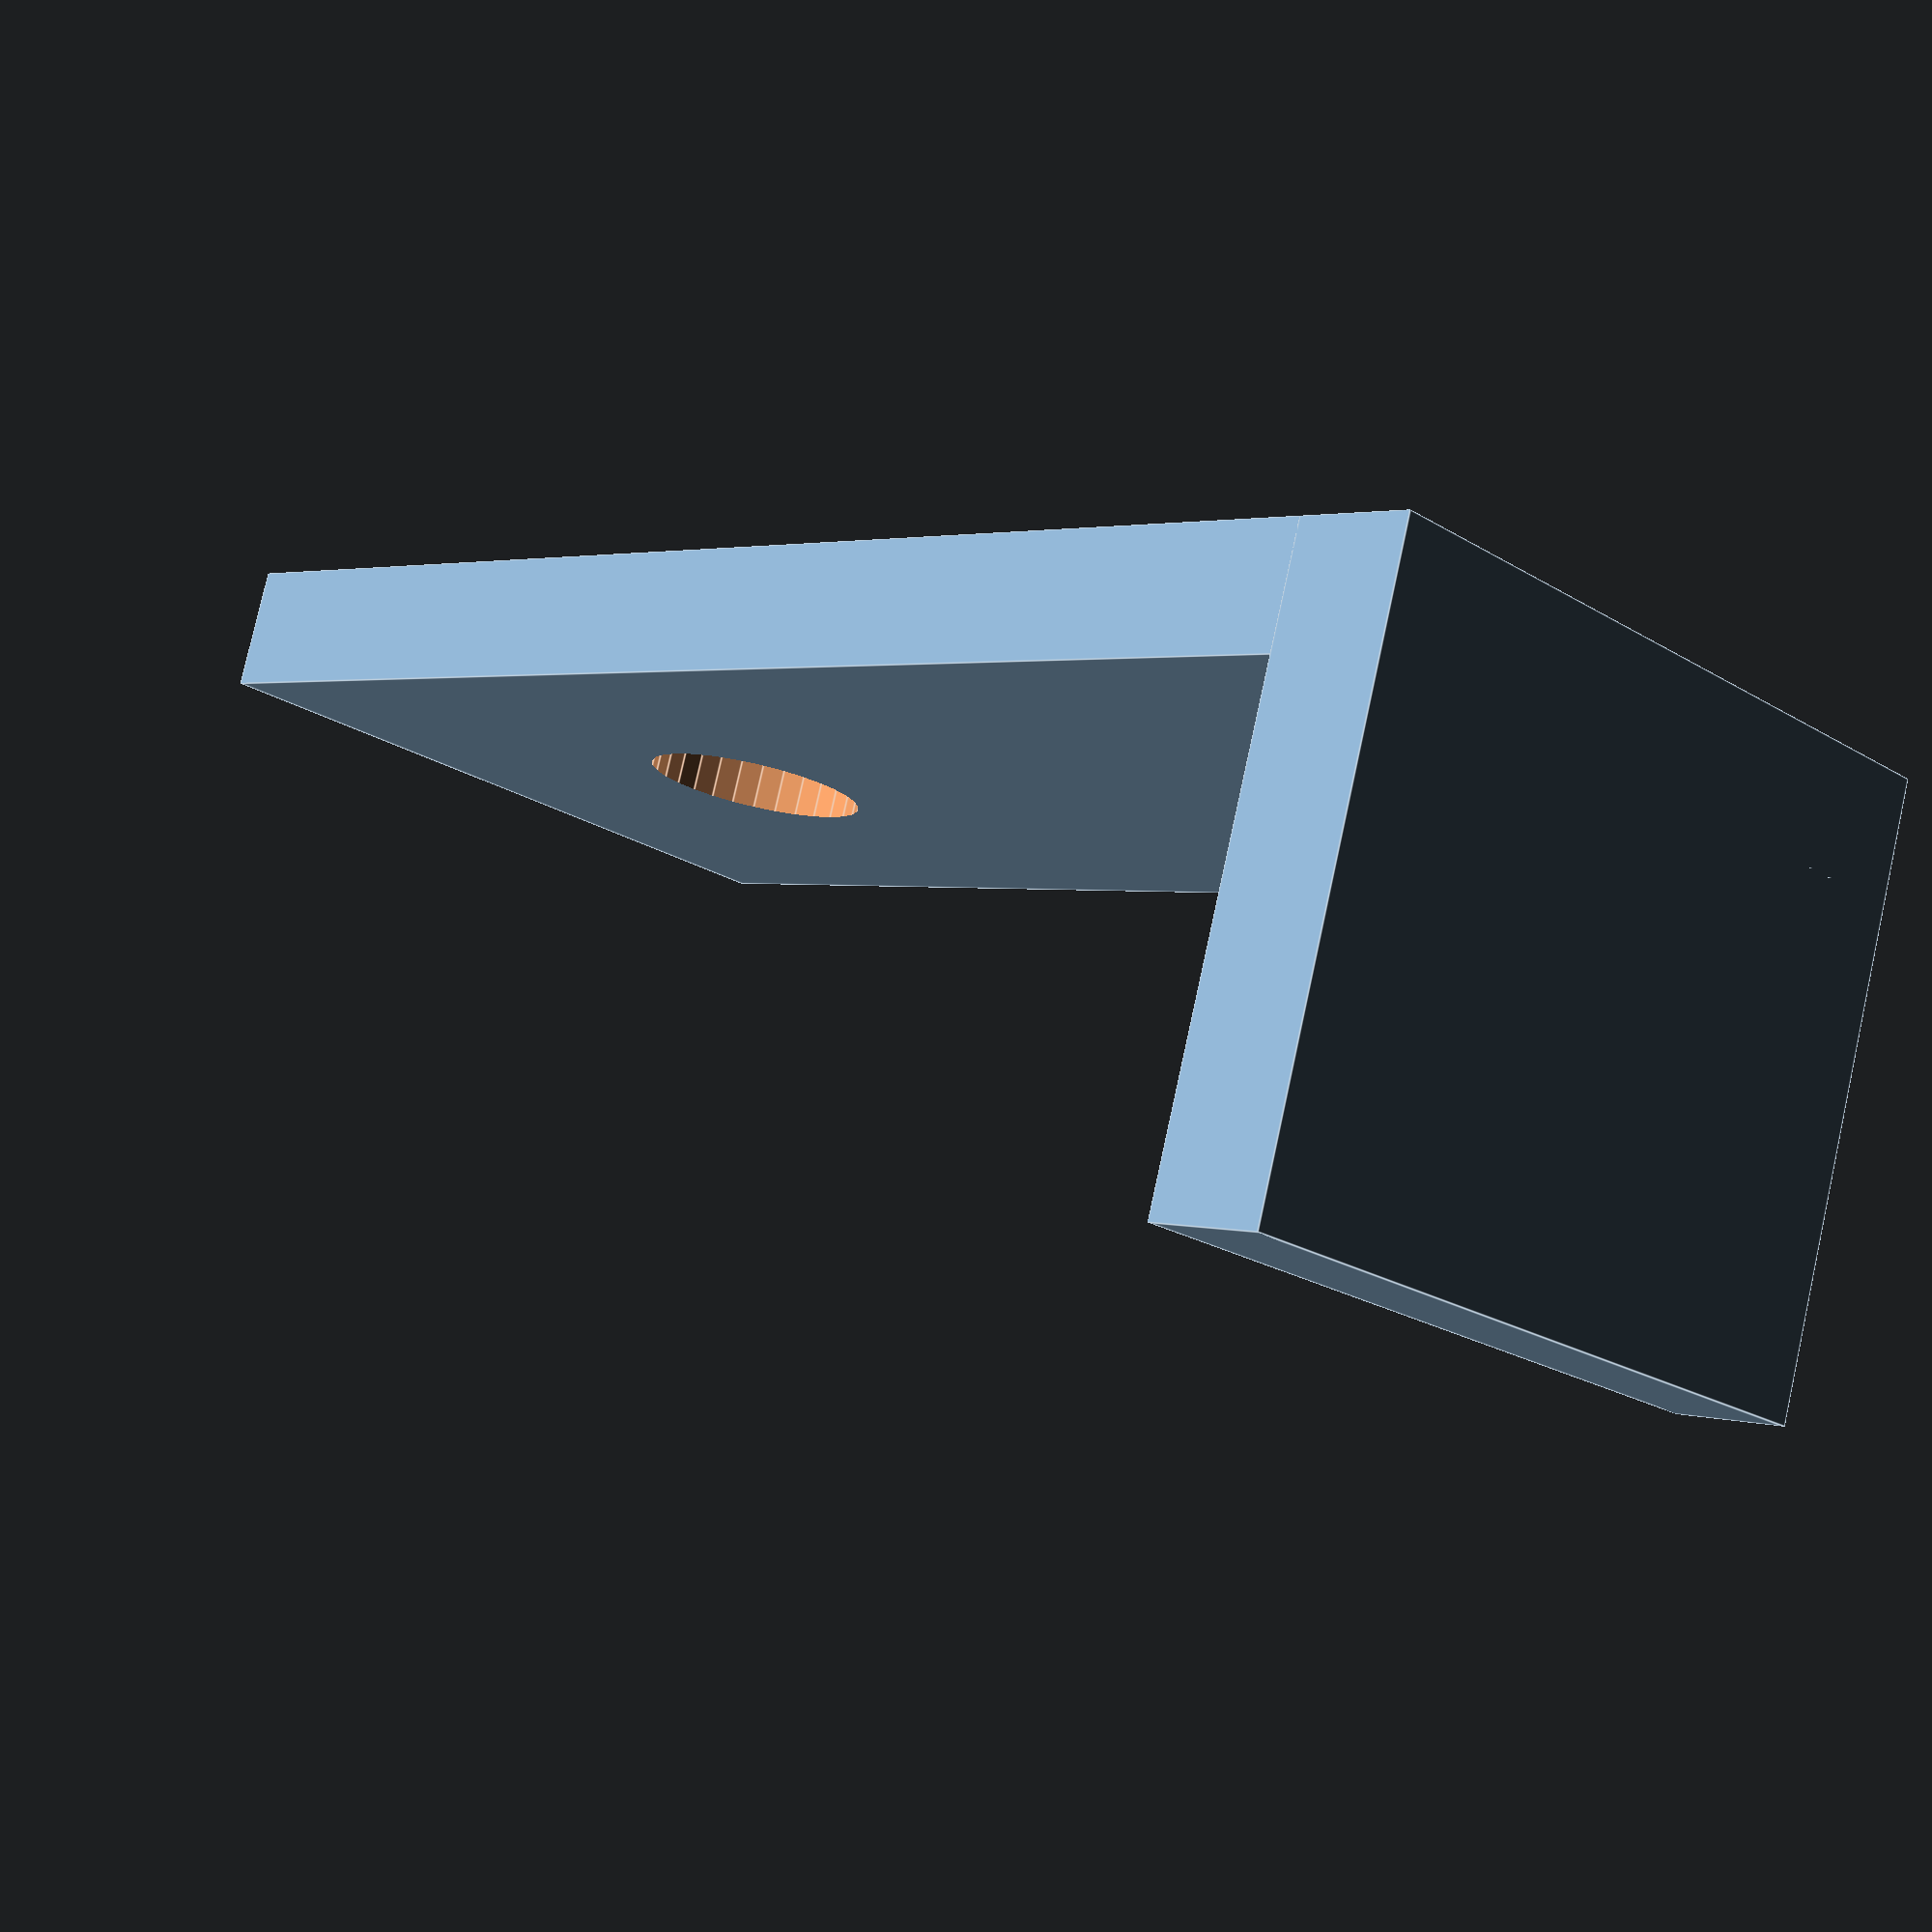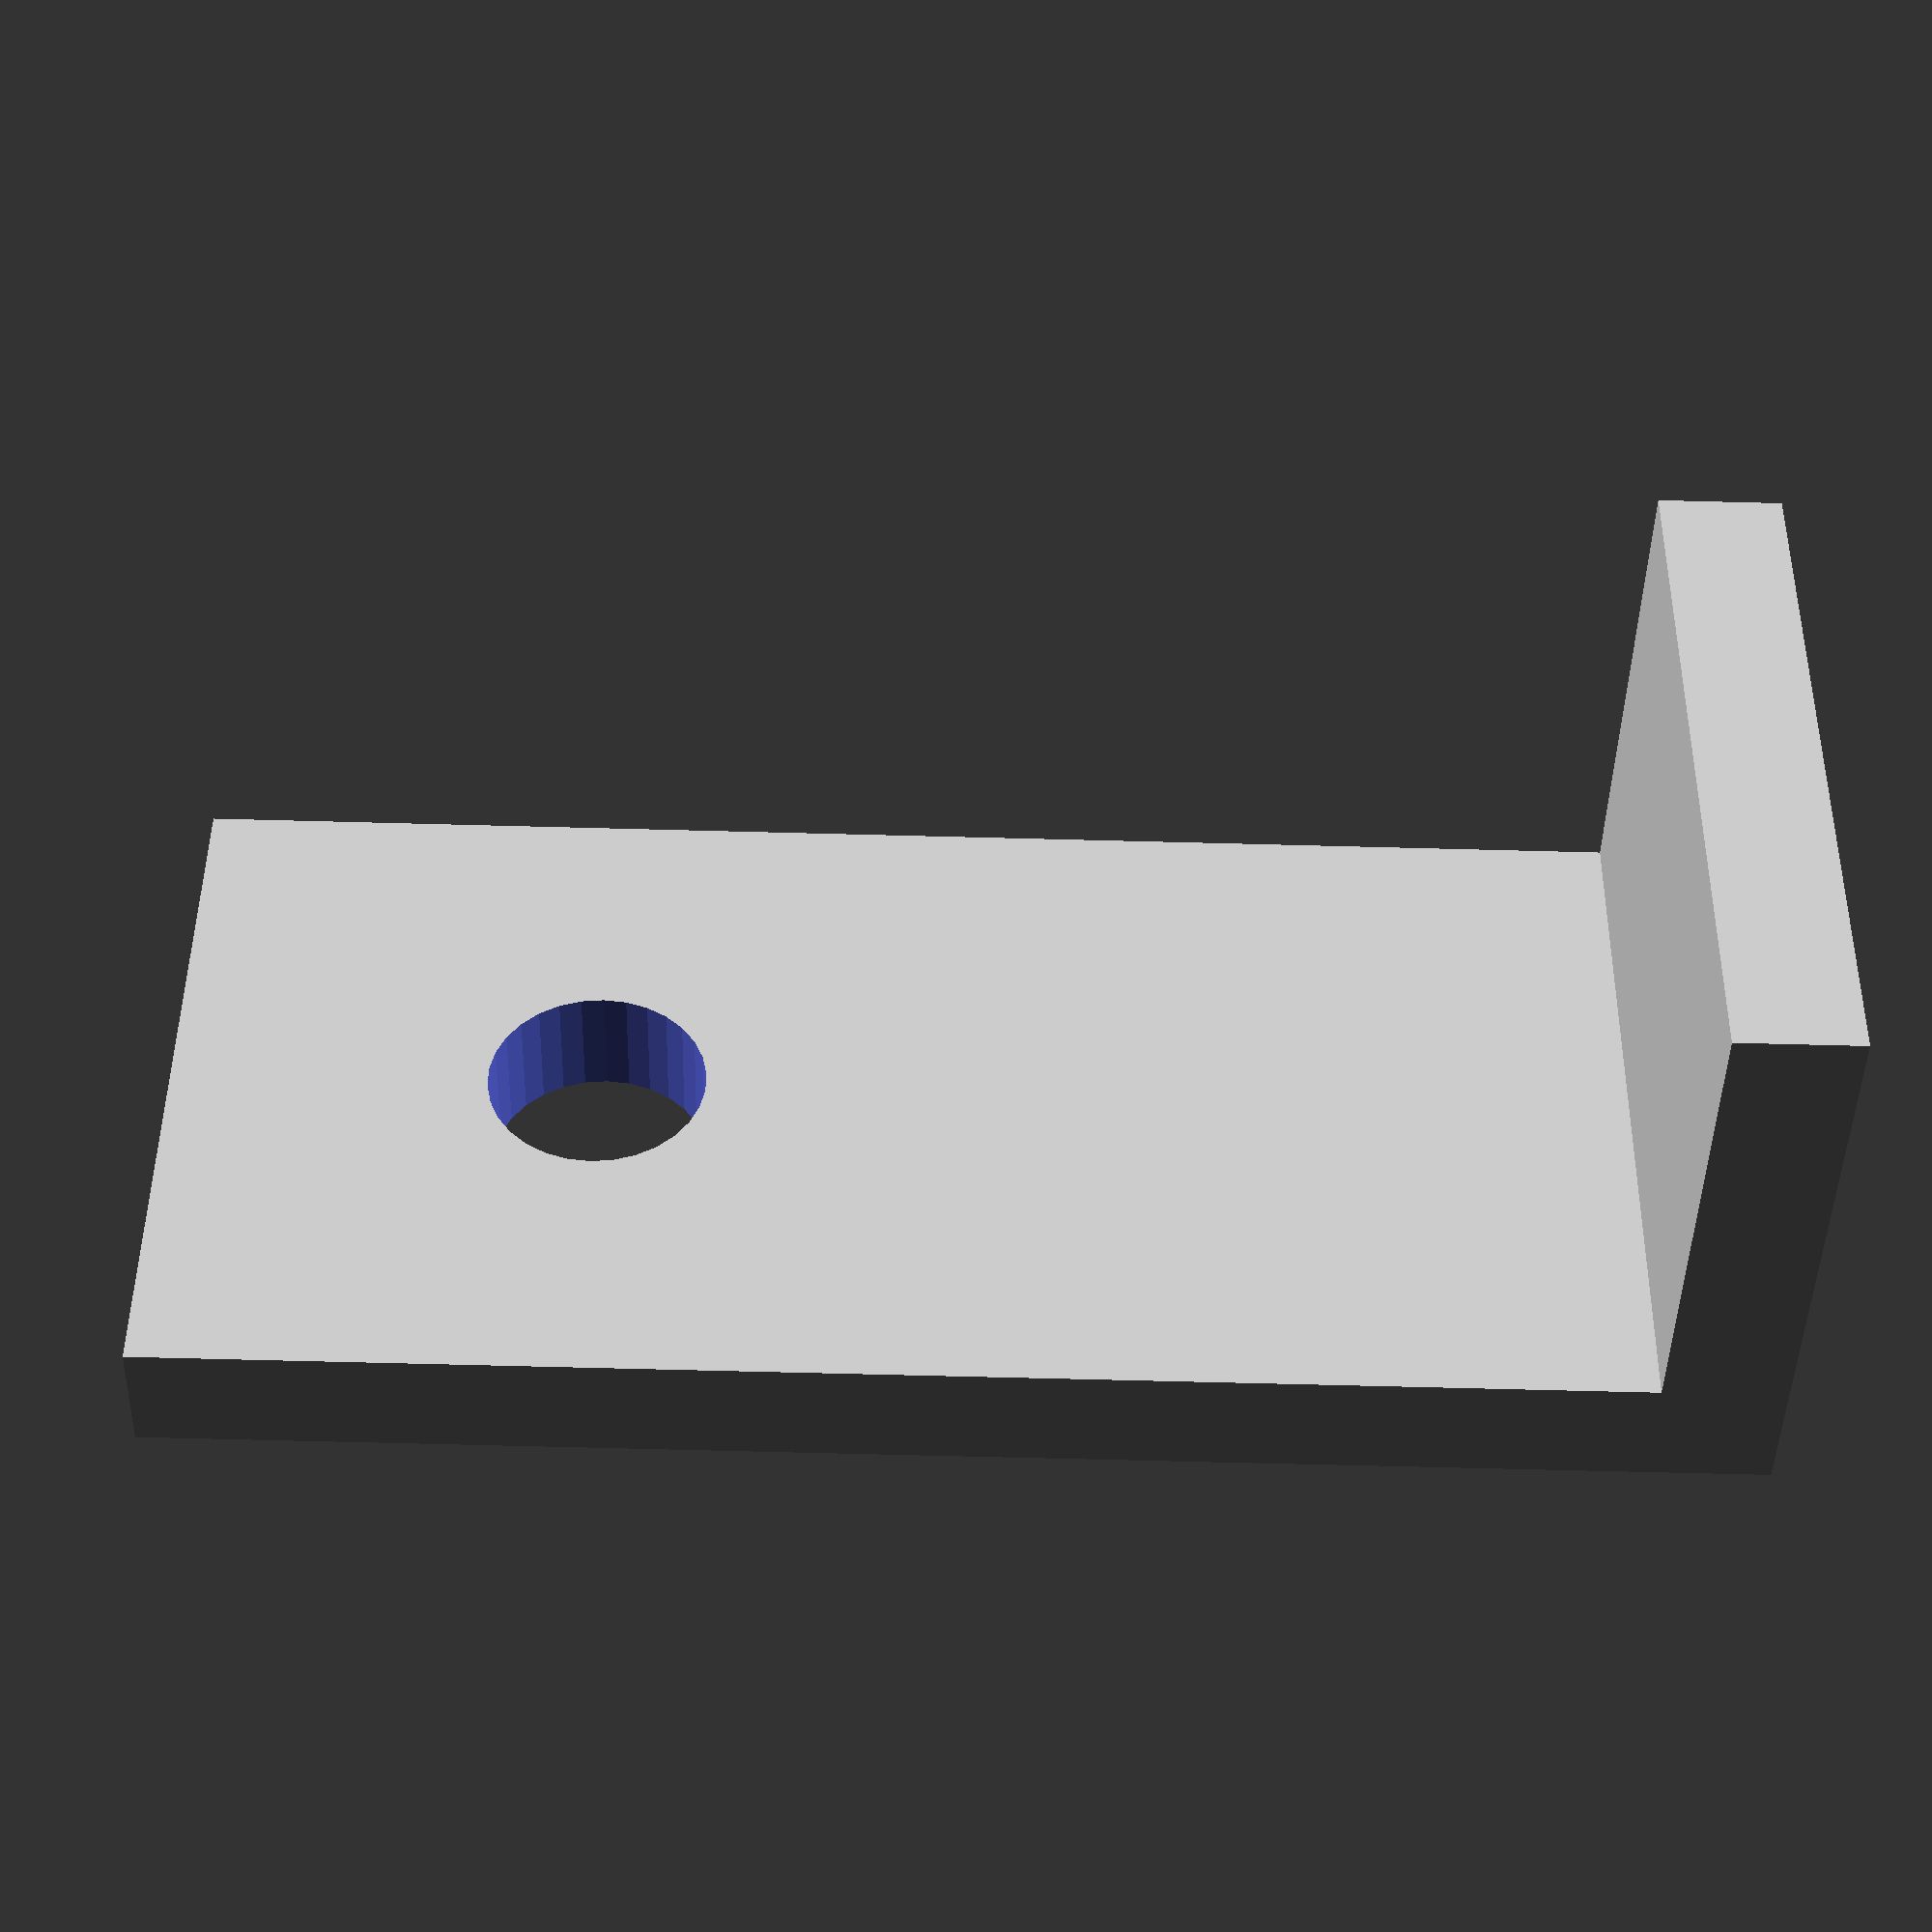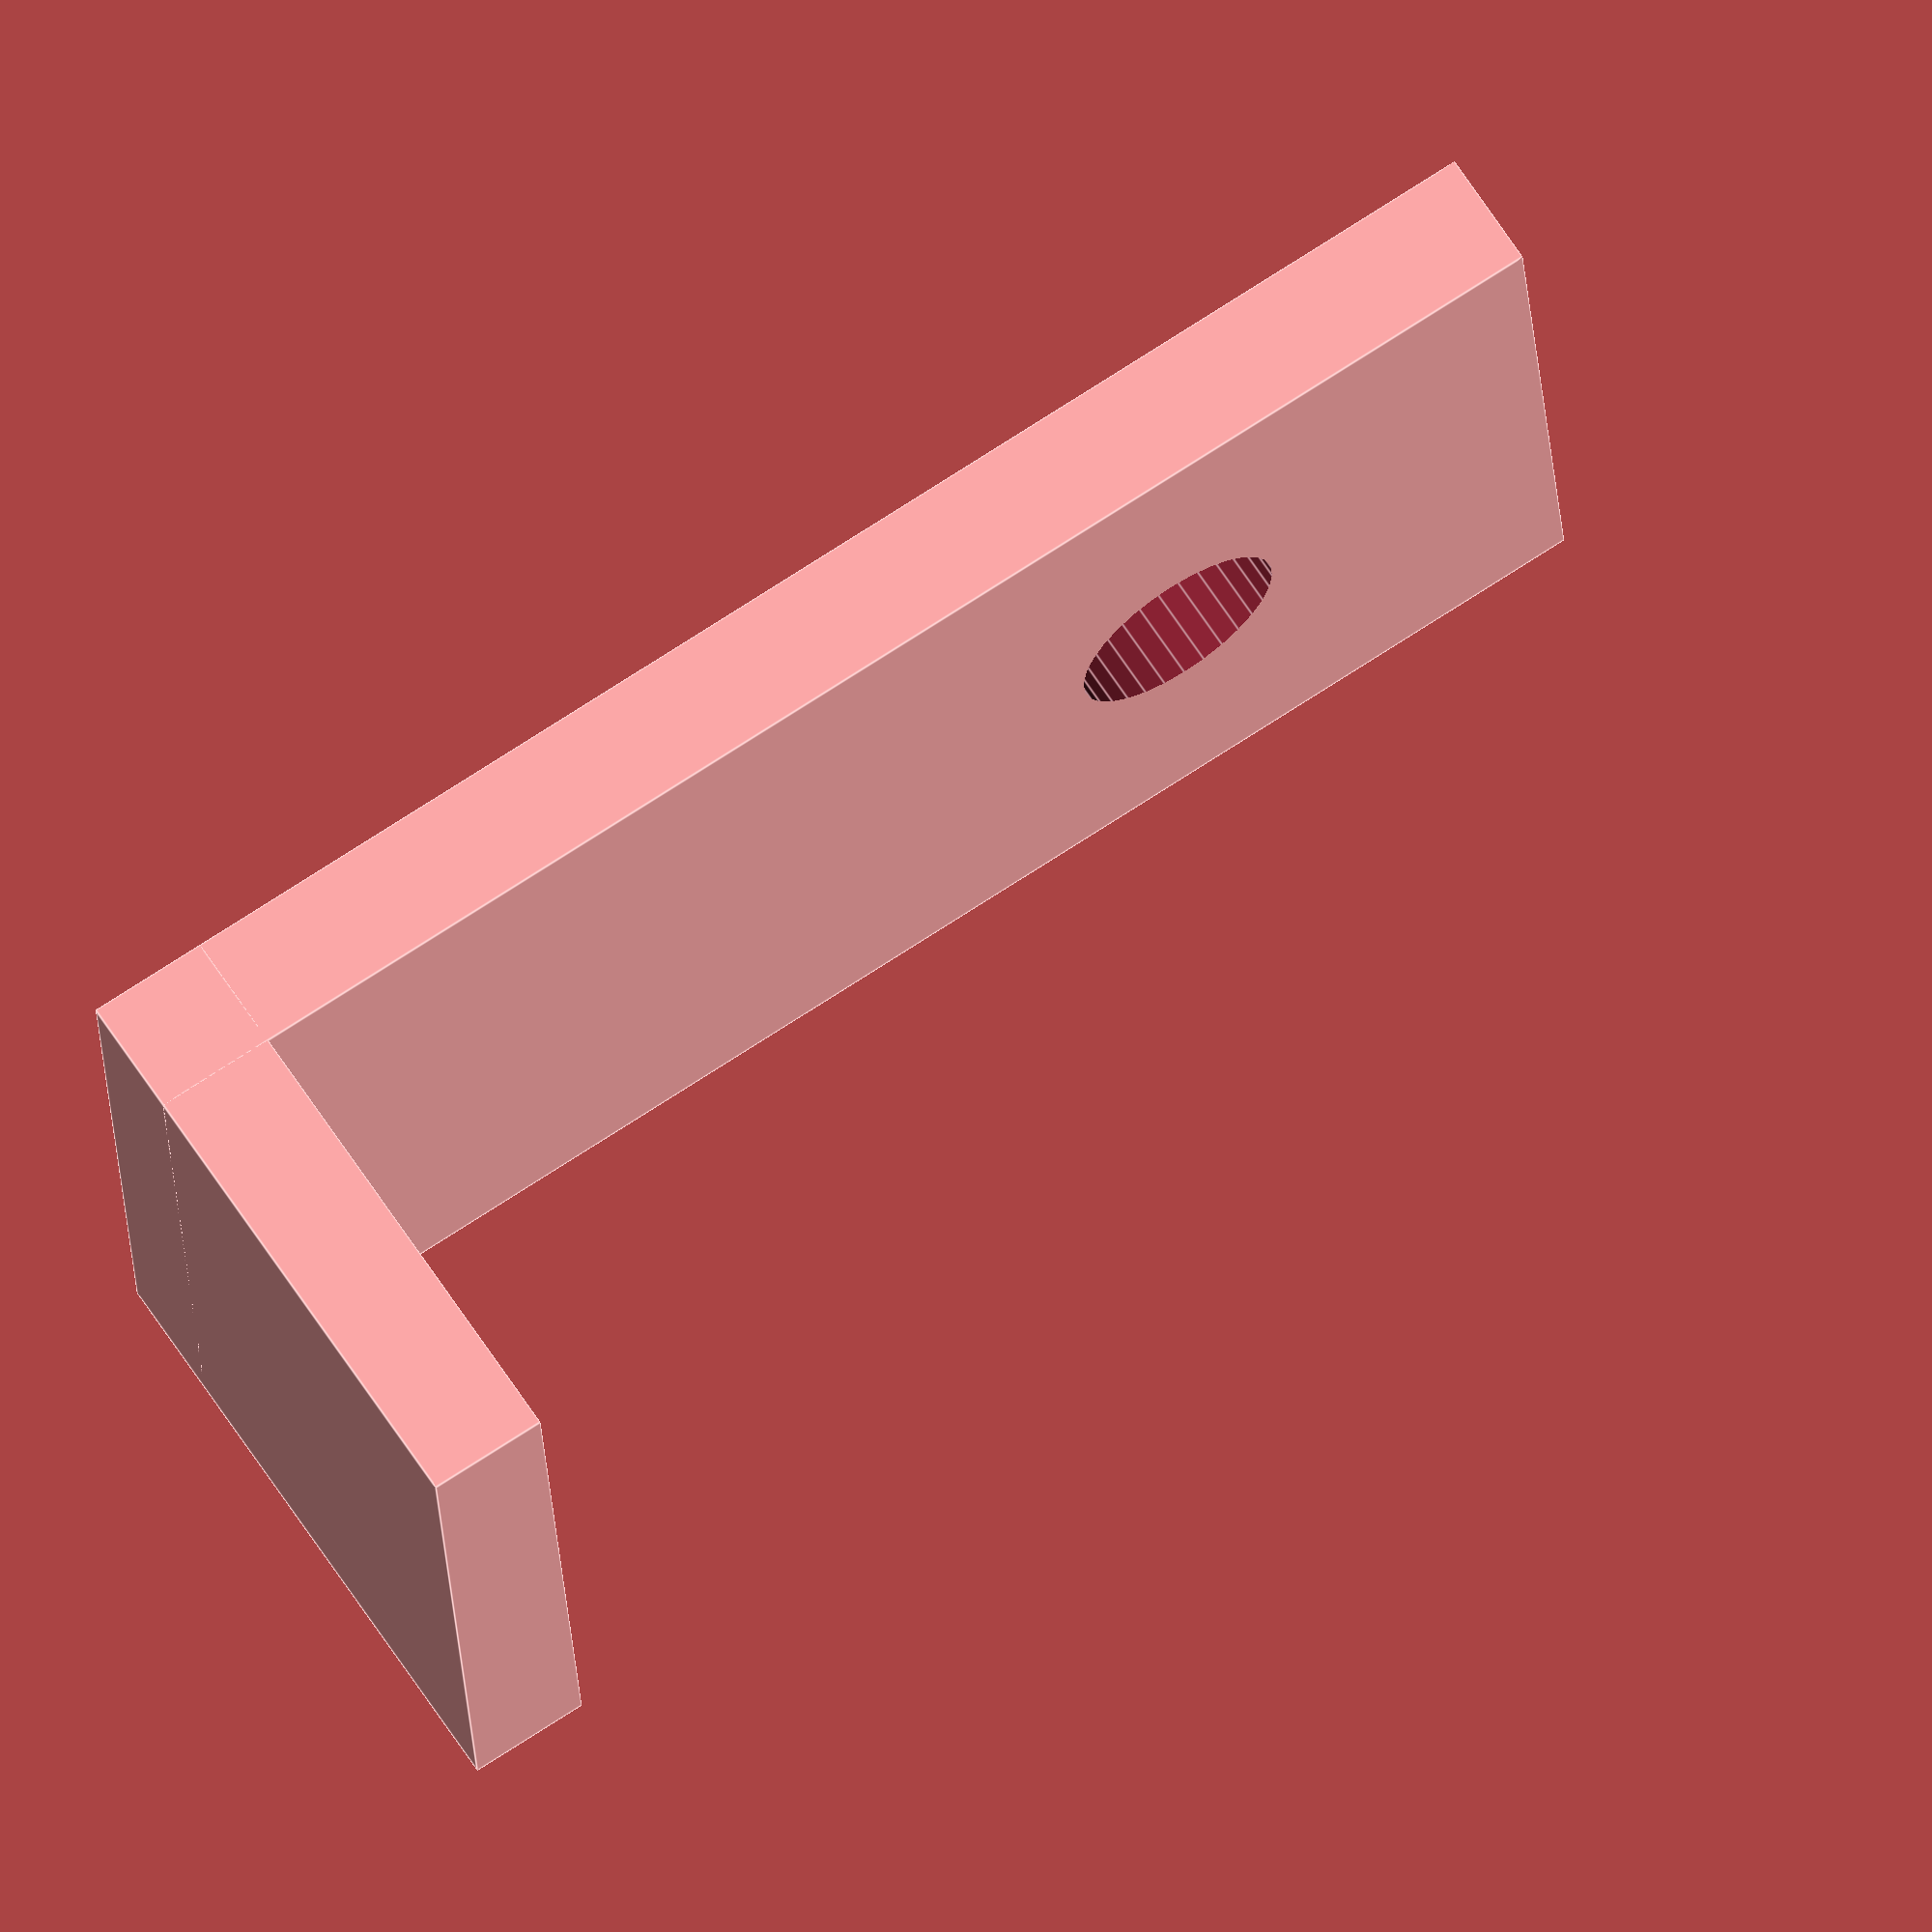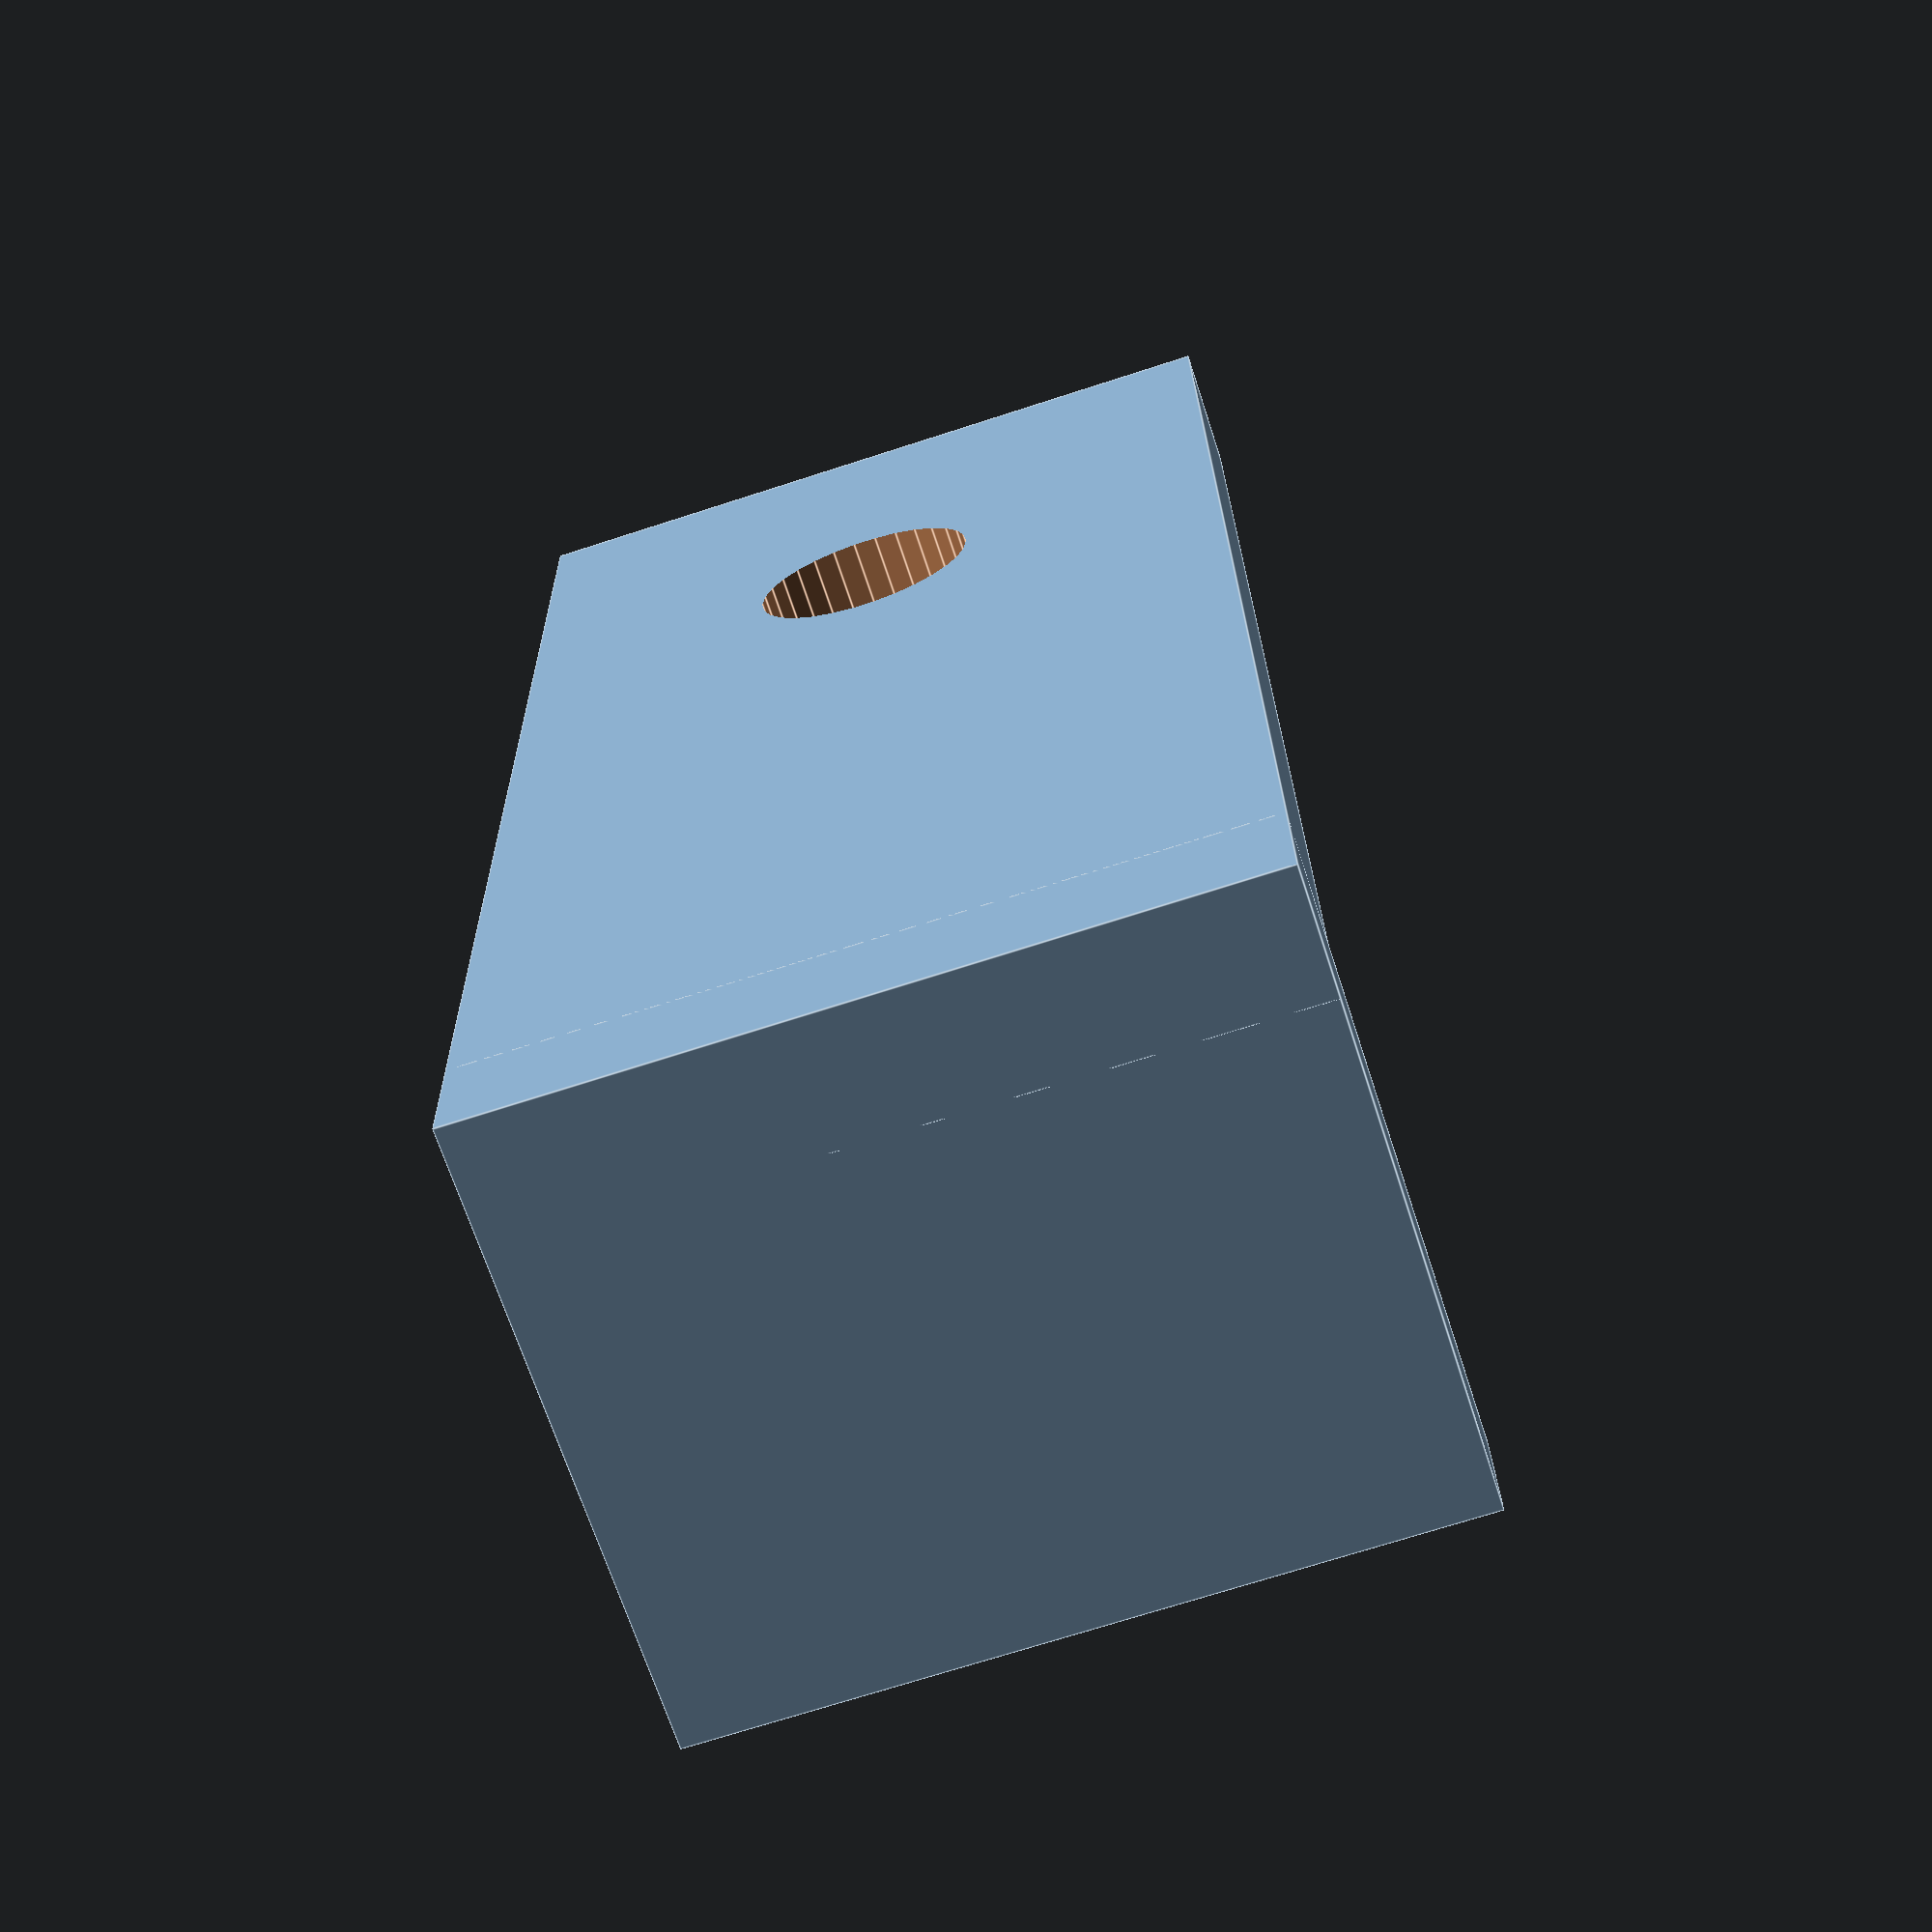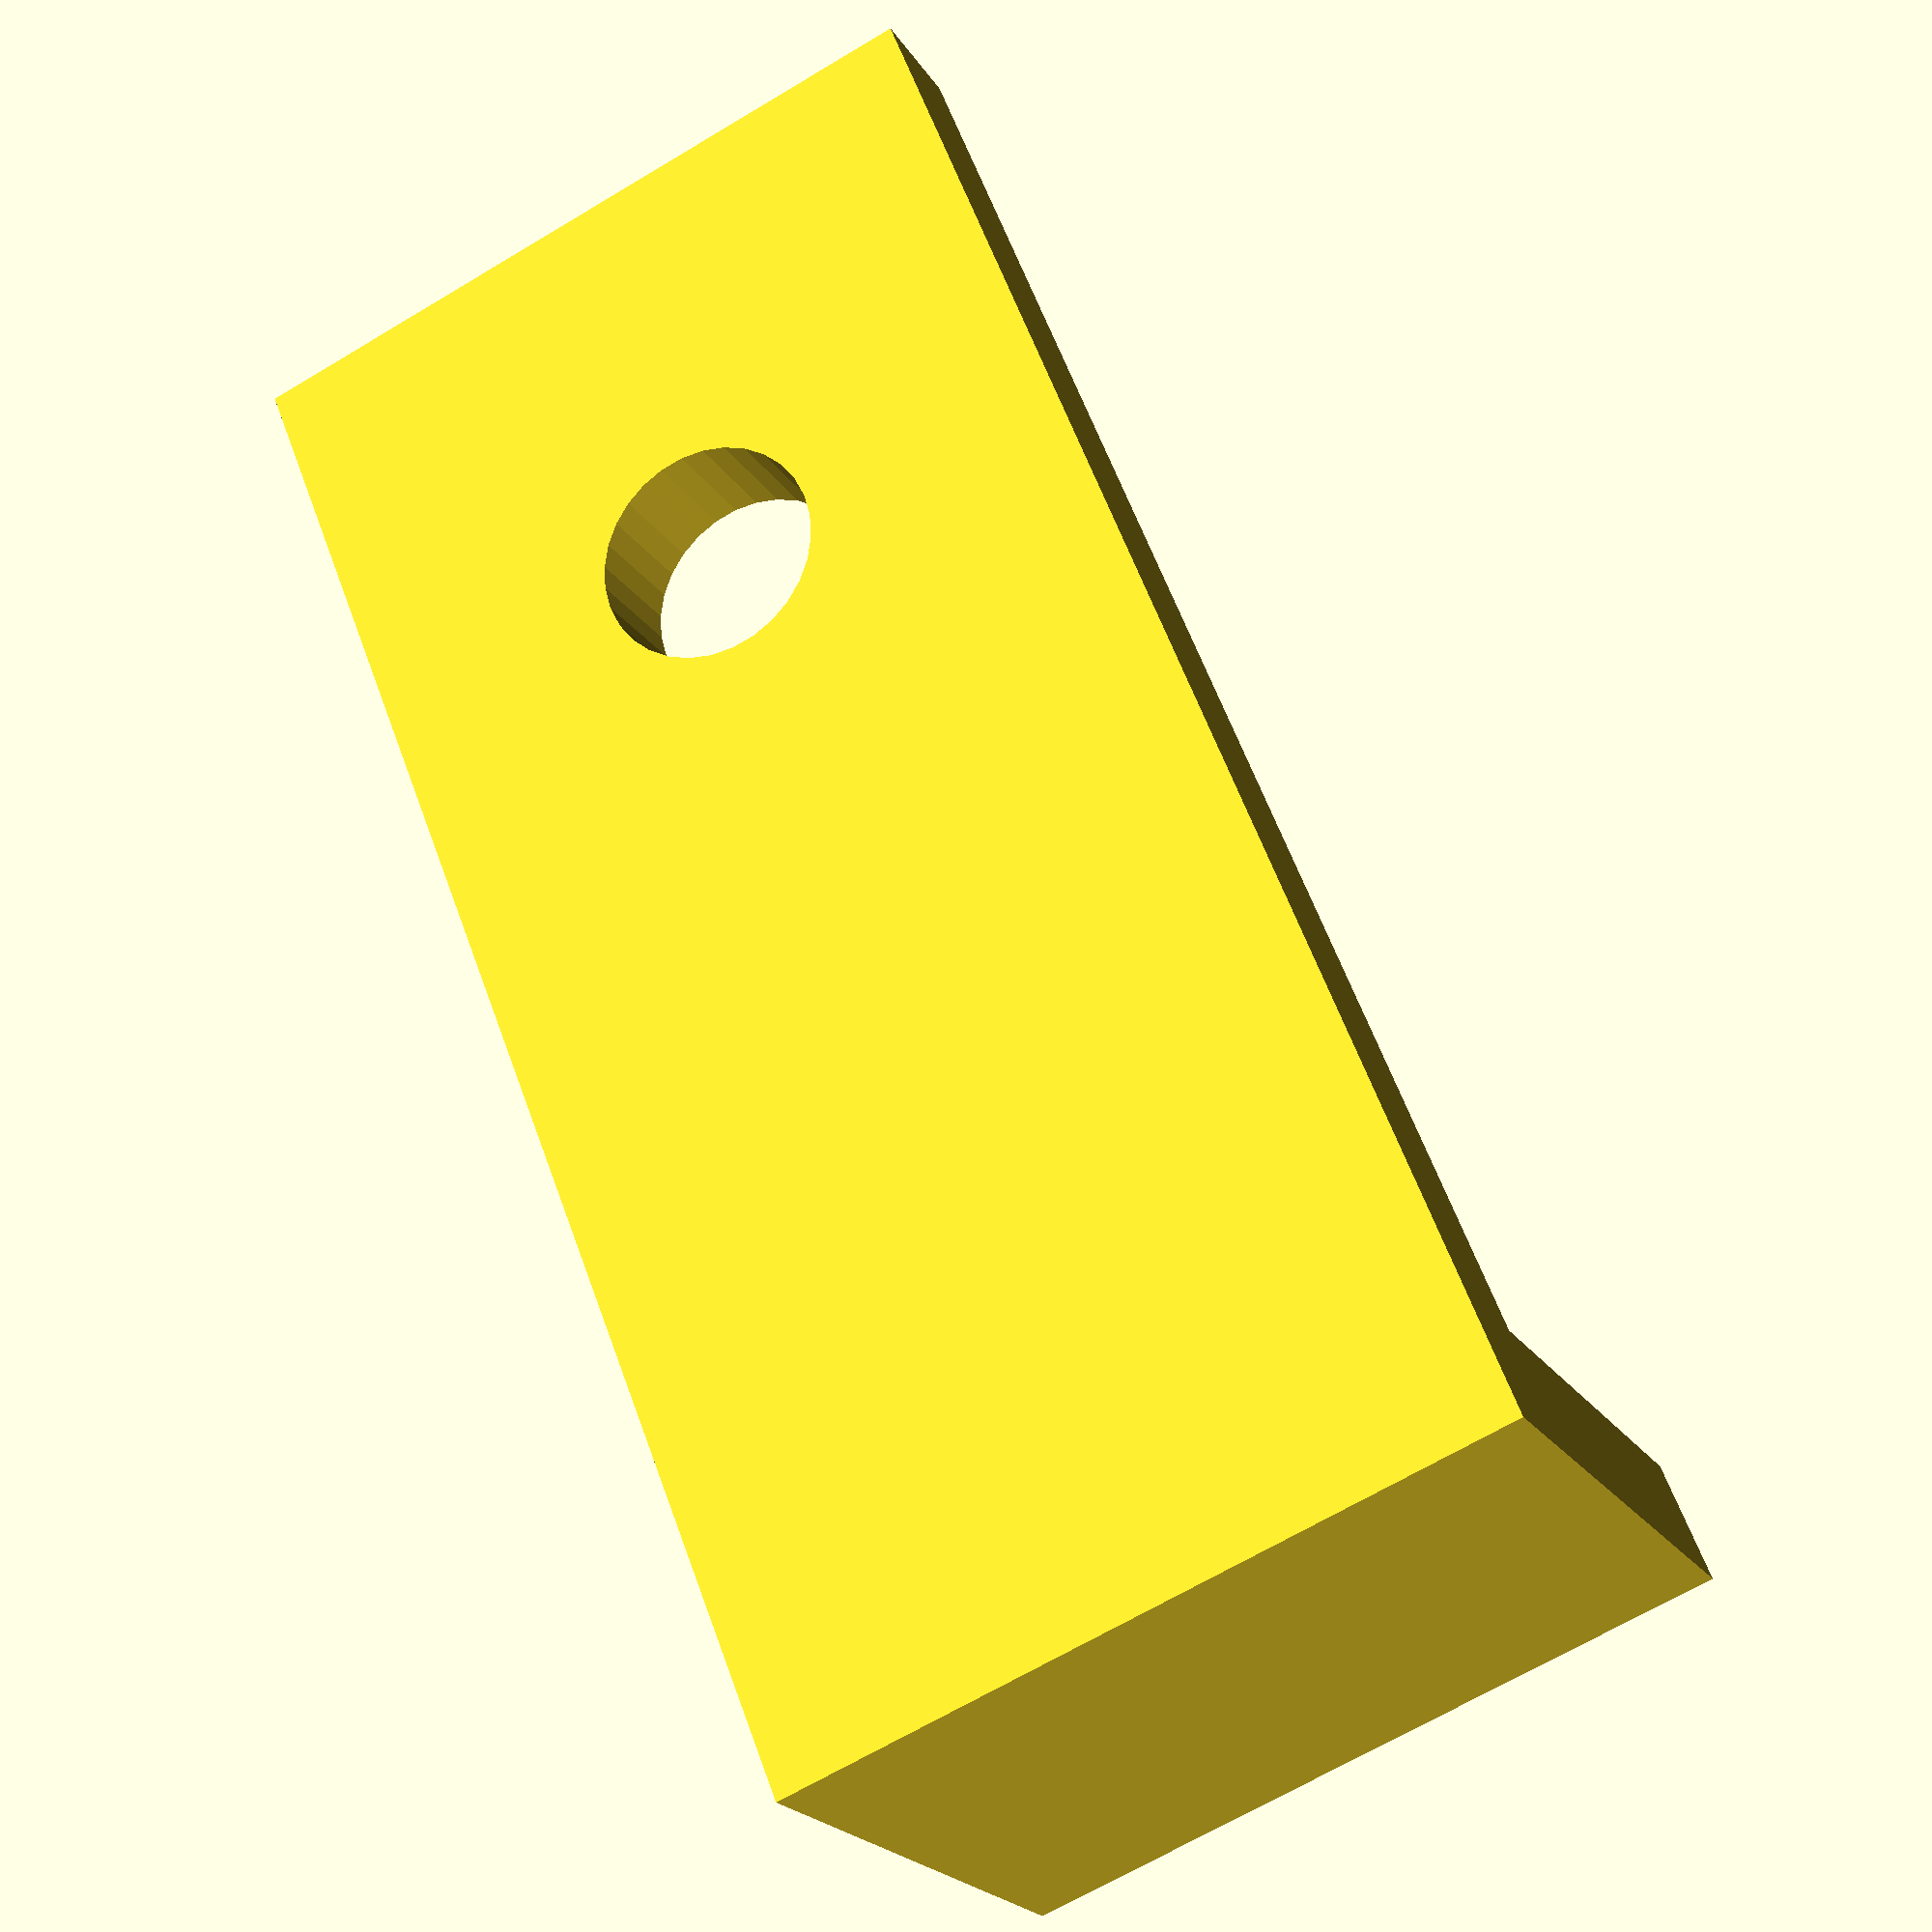
<openscad>
$fn = 30;

wall = 2;

difference() {
  union() {
    cube([12, wall, 26]);
    cube([12, 10, wall]);
  }
  translate([5+0.9, 0, 19]) {
    rotate([90, 0, 0]) {
      cylinder(d=3.6, h=20, center=true);
    }
  }
}
</openscad>
<views>
elev=178.0 azim=342.6 roll=43.9 proj=p view=edges
elev=67.4 azim=113.4 roll=88.5 proj=p view=wireframe
elev=287.4 azim=275.8 roll=236.8 proj=o view=edges
elev=338.2 azim=198.0 roll=179.3 proj=p view=edges
elev=119.7 azim=24.5 roll=19.8 proj=p view=wireframe
</views>
